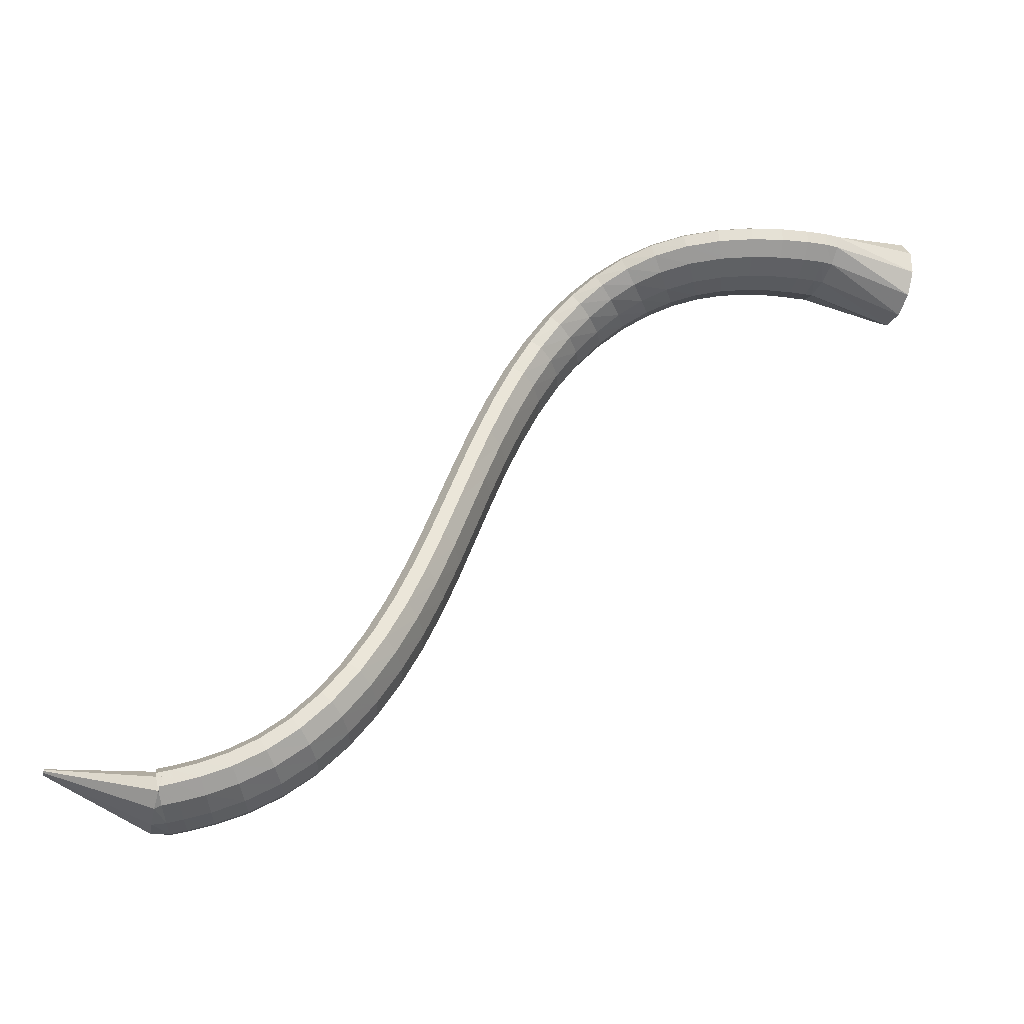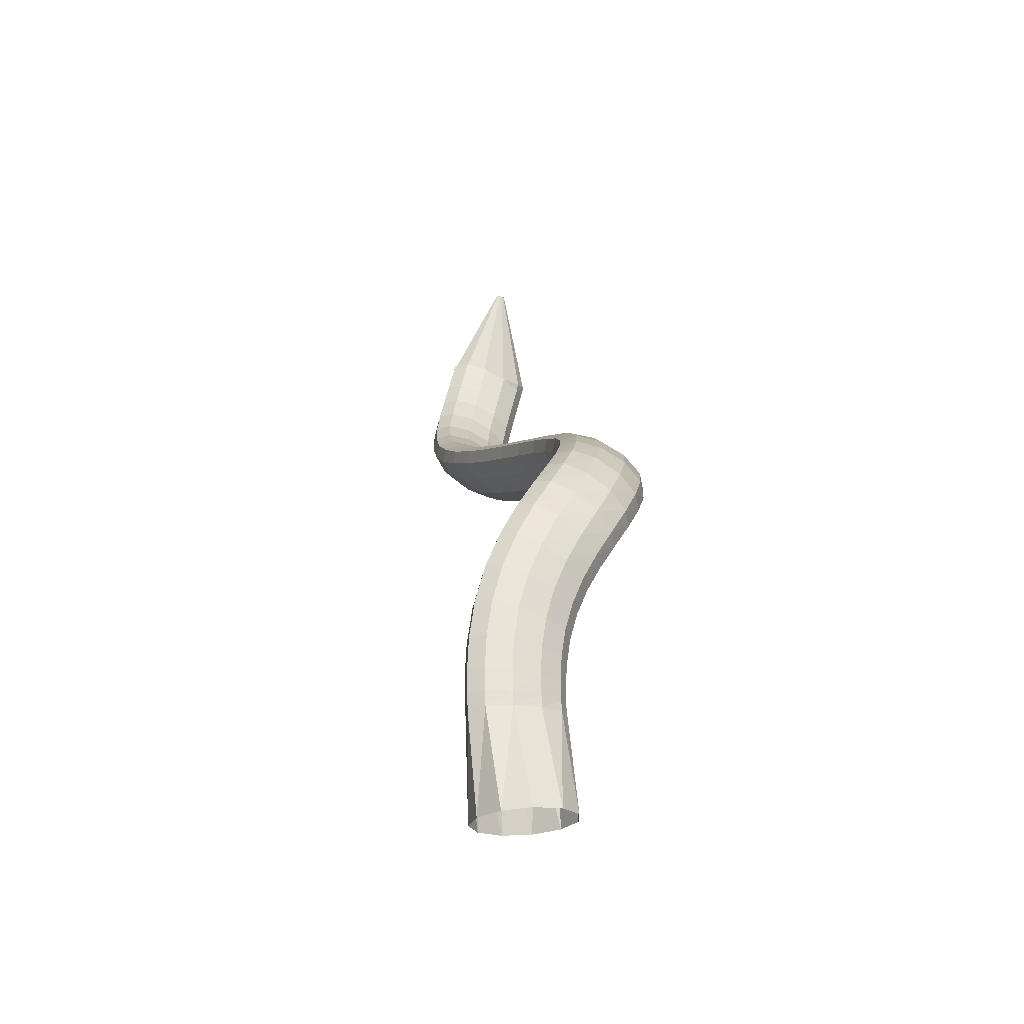
<metadata>
{"format":"obj","ext":"obj","renderer":"f3d","projection":"perspective","resolution":1024,"background":"white","views":[{"elev":-14.9,"azim":176.2,"up":"+Y"},{"elev":61.8,"azim":-78.3,"up":"+Y"}]}
</metadata>
<code>
g tube1
v 165.7 149.2 174.3
v 164.9 151 172.3
v 164.4 153.7 171.6
v 164.3 156.4 172.4
v 164.7 158.2 174.5
v 165.5 158.7 177.2
v 166.3 157.5 179.6
v 166.9 155.2 181.1
v 167.2 152.4 181
v 167.1 150 179.5
v 166.5 148.8 177
v 165.7 149.2 174.3
v 175.2 152.5 172.7
v 174.4 154 170.5
v 173.9 155.7 169.3
v 173.8 157.1 169.6
v 174.2 157.8 171.1
v 174.9 157.5 173.5
v 175.7 156.4 175.9
v 176.4 154.7 177.7
v 176.7 153.1 178.1
v 176.5 152 177.2
v 176 151.8 175.2
v 175.2 152.5 172.7
v 176.2 152.6 172.3
v 175.6 154.1 170.1
v 175.3 155.8 169
v 175.3 157.3 169.2
v 175.7 157.9 170.8
v 176.2 157.6 173.2
v 176.9 156.4 175.7
v 177.3 154.7 177.4
v 177.5 153 177.9
v 177.3 151.9 176.9
v 176.8 151.8 174.9
v 176.2 152.6 172.3
v 178.3 152.6 171.9
v 177.8 154.1 169.7
v 177.6 155.9 168.5
v 177.6 157.3 168.7
v 177.9 158 170.3
v 178.4 157.6 172.7
v 178.8 156.4 175.2
v 179.2 154.7 177
v 179.3 153.1 177.5
v 179.2 152 176.5
v 178.8 151.8 174.5
v 178.3 152.6 171.9
v 181 152.6 171.5
v 180.8 154.1 169.2
v 180.7 155.9 168
v 180.7 157.3 168.2
v 180.9 158 169.8
v 181.2 157.7 172.3
v 181.4 156.5 174.8
v 181.6 154.8 176.6
v 181.7 153.1 177.1
v 181.5 152 176.2
v 181.3 151.8 174.1
v 181 152.6 171.5
v 184.2 152.5 171.2
v 184.3 154 169
v 184.3 155.8 167.7
v 184.4 157.2 168
v 184.4 157.9 169.6
v 184.5 157.6 172
v 184.4 156.4 174.6
v 184.4 154.7 176.4
v 184.3 153 176.9
v 184.2 151.9 176
v 184.2 151.8 173.9
v 184.2 152.5 171.2
v 187.5 152.3 171.4
v 187.9 153.8 169.1
v 188.2 155.5 167.9
v 188.3 156.9 168.1
v 188.3 157.6 169.7
v 188 157.3 172.2
v 187.6 156.2 174.7
v 187.3 154.5 176.5
v 187 152.9 177.1
v 187 151.8 176.1
v 187.2 151.6 174
v 187.5 152.3 171.4
v 190.8 151.9 171.9
v 191.5 153.3 169.7
v 192.1 155 168.5
v 192.3 156.4 168.7
v 192.1 157.1 170.3
v 191.6 156.8 172.7
v 190.9 155.7 175.2
v 190.2 154.1 177
v 189.8 152.5 177.5
v 189.8 151.4 176.5
v 190.2 151.1 174.5
v 190.8 151.9 171.9
v 193.9 151.1 172.7
v 194.9 152.4 170.5
v 195.7 154 169.3
v 196.1 155.4 169.6
v 195.9 156.1 171.2
v 195.2 155.9 173.6
v 194.3 154.9 176
v 193.4 153.4 177.8
v 192.7 151.8 178.2
v 192.6 150.7 177.3
v 193.1 150.5 175.2
v 193.9 151.1 172.7
v 196.8 149.9 173.5
v 197.9 151.1 171.3
v 198.9 152.6 170.2
v 199.5 153.9 170.5
v 199.4 154.7 172
v 198.8 154.5 174.4
v 197.7 153.7 176.9
v 196.6 152.2 178.6
v 195.8 150.8 179.1
v 195.5 149.7 178.1
v 195.9 149.4 176.1
v 196.8 149.9 173.5
v 199.5 148.3 174.3
v 200.7 149.4 172.1
v 201.8 150.8 170.9
v 202.6 152 171.1
v 202.7 152.7 172.7
v 202.2 152.6 175.1
v 201.2 151.8 177.6
v 200 150.5 179.4
v 199 149.2 179.9
v 198.5 148.2 178.9
v 198.7 147.9 176.9
v 199.5 148.3 174.3
v 202.1 146.3 174.8
v 203.2 147.3 172.5
v 204.4 148.5 171.2
v 205.3 149.6 171.5
v 205.7 150.2 173.1
v 205.4 150.1 175.5
v 204.5 149.3 178.1
v 203.3 148.2 179.9
v 202.2 147 180.4
v 201.5 146.1 179.5
v 201.4 145.8 177.4
v 202.1 146.3 174.8
v 204.5 143.8 174.9
v 205.5 144.8 172.6
v 206.8 145.9 171.3
v 207.9 146.9 171.4
v 208.5 147.3 173
v 208.4 147.1 175.5
v 207.6 146.3 178.1
v 206.4 145.2 180
v 205.2 144.1 180.6
v 204.4 143.3 179.7
v 204.1 143.2 177.5
v 204.5 143.8 174.9
v 206.9 140.7 174.6
v 207.8 141.8 172.2
v 209 142.9 170.9
v 210.2 143.7 171
v 211 144 172.6
v 211.1 143.6 175
v 210.5 142.7 177.6
v 209.3 141.6 179.6
v 208.1 140.6 180.2
v 207.1 140 179.3
v 206.6 140.1 177.2
v 206.9 140.7 174.6
v 209.1 137.2 173.8
v 209.9 138.3 171.5
v 211.2 139.4 170.1
v 212.4 140.1 170.2
v 213.3 140.2 171.7
v 213.6 139.7 174.1
v 213 138.7 176.7
v 212 137.5 178.6
v 210.7 136.6 179.3
v 209.5 136.2 178.5
v 209 136.4 176.4
v 209.1 137.2 173.8
v 211.2 133.2 172.6
v 212 134.5 170.3
v 213.2 135.5 168.9
v 214.5 136.2 169
v 215.5 136.1 170.4
v 215.8 135.4 172.8
v 215.4 134.3 175.3
v 214.3 133.1 177.2
v 213 132.2 177.9
v 211.8 131.9 177.1
v 211.2 132.3 175.2
v 211.2 133.2 172.6
v 213.2 128.9 170.9
v 213.9 130.2 168.6
v 215.1 131.3 167.3
v 216.5 131.9 167.3
v 217.5 131.8 168.7
v 217.9 130.9 171
v 217.5 129.7 173.5
v 216.5 128.5 175.4
v 215.1 127.6 176.1
v 213.9 127.4 175.4
v 213.2 127.9 173.4
v 213.2 128.9 170.9
v 215 124.4 168.8
v 215.8 125.8 166.6
v 217 126.9 165.2
v 218.3 127.4 165.3
v 219.4 127.2 166.6
v 219.8 126.3 168.9
v 219.4 125 171.4
v 218.4 123.7 173.2
v 217.1 122.8 173.9
v 215.8 122.6 173.2
v 215.1 123.2 171.3
v 215 124.4 168.8
v 216.9 119.8 166.5
v 217.5 121.2 164.3
v 218.8 122.3 162.9
v 220.1 122.9 163
v 221.2 122.6 164.3
v 221.6 121.6 166.5
v 221.3 120.2 169
v 220.3 118.9 170.8
v 219 118 171.5
v 217.7 117.9 170.8
v 216.9 118.5 168.9
v 216.9 119.8 166.5
v 218.7 115.1 164
v 219.4 116.6 161.8
v 220.6 117.7 160.5
v 221.9 118.3 160.5
v 223 118 161.9
v 223.4 117 164.1
v 223.1 115.6 166.5
v 222.1 114.2 168.4
v 220.8 113.4 169
v 219.5 113.2 168.3
v 218.8 113.9 166.5
v 218.7 115.1 164
v 220.6 110.6 161.7
v 221.3 112 159.4
v 222.4 113.2 158.1
v 223.8 113.8 158.2
v 224.8 113.6 159.5
v 225.3 112.6 161.8
v 225 111.2 164.2
v 224 109.8 166
v 222.7 108.9 166.7
v 221.4 108.7 166
v 220.7 109.3 164.1
v 220.6 110.6 161.7
v 222.7 106.2 159.5
v 223.3 107.6 157.2
v 224.5 108.8 155.9
v 225.8 109.5 156
v 226.8 109.3 157.4
v 227.2 108.4 159.7
v 226.9 107.1 162.1
v 226 105.7 164
v 224.7 104.8 164.6
v 223.5 104.5 163.9
v 222.7 105 161.9
v 222.7 106.2 159.5
v 225 102.1 157.6
v 225.6 103.4 155.3
v 226.8 104.7 154
v 228 105.4 154.1
v 229 105.4 155.6
v 229.4 104.6 157.9
v 229 103.4 160.4
v 228.1 102 162.3
v 226.8 101 162.9
v 225.7 100.6 162.1
v 225 101 160.1
v 225 102.1 157.6
v 227.5 98.24 156.1
v 228.2 99.57 153.8
v 229.3 100.9 152.5
v 230.5 101.7 152.7
v 231.4 101.8 154.2
v 231.7 101.2 156.5
v 231.3 99.97 159.1
v 230.3 98.61 160.9
v 229.2 97.5 161.5
v 228.1 97.01 160.7
v 227.5 97.29 158.7
v 227.5 98.24 156.1
v 230.4 94.76 155
v 231.1 96.08 152.7
v 232.2 97.43 151.4
v 233.2 98.39 151.6
v 234 98.65 153.2
v 234.2 98.13 155.6
v 233.7 97 158.1
v 232.8 95.61 160
v 231.7 94.4 160.5
v 230.8 93.77 159.6
v 230.3 93.9 157.6
v 230.4 94.76 155
v 233.6 91.74 154.2
v 234.3 93.08 152
v 235.3 94.53 150.7
v 236.2 95.62 150.9
v 236.8 96.02 152.5
v 236.9 95.59 155
v 236.4 94.47 157.5
v 235.6 93.02 159.3
v 234.6 91.69 159.9
v 233.8 90.91 158.9
v 233.4 90.93 156.8
v 233.6 91.74 154.2
v 237.2 89.28 153.8
v 237.8 90.68 151.5
v 238.6 92.23 150.3
v 239.3 93.45 150.5
v 239.8 93.95 152.1
v 239.8 93.57 154.6
v 239.3 92.43 157.1
v 238.6 90.89 158.9
v 237.8 89.45 159.5
v 237.2 88.55 158.5
v 236.9 88.49 156.4
v 237.2 89.28 153.8
v 240.8 87.47 153.6
v 241.3 88.92 151.3
v 241.9 90.55 150.1
v 242.5 91.86 150.3
v 242.8 92.43 152
v 242.8 92.07 154.4
v 242.4 90.91 157
v 241.8 89.3 158.8
v 241.1 87.77 159.3
v 240.7 86.79 158.3
v 240.5 86.68 156.2
v 240.8 87.47 153.6
v 244.1 86.27 153.5
v 244.6 87.74 151.2
v 245.1 89.43 150
v 245.5 90.79 150.3
v 245.7 91.4 151.9
v 245.6 91.06 154.4
v 245.3 89.87 156.9
v 244.8 88.23 158.7
v 244.3 86.64 159.2
v 244 85.61 158.2
v 243.9 85.47 156.1
v 244.1 86.27 153.5
v 246.9 85.55 153.5
v 247.2 87.03 151.2
v 247.6 88.75 150
v 248 90.14 150.3
v 248.1 90.76 151.9
v 248 90.43 154.3
v 247.7 89.24 156.9
v 247.3 87.57 158.7
v 246.9 85.96 159.2
v 246.7 84.91 158.2
v 246.7 84.75 156.1
v 246.9 85.55 153.5
v 248.6 85.17 153.5
v 248.9 86.67 151.2
v 249.3 88.39 150
v 249.6 89.79 150.3
v 249.7 90.42 151.9
v 249.6 90.09 154.3
v 249.4 88.9 156.9
v 249 87.23 158.7
v 248.7 85.6 159.2
v 248.4 84.54 158.2
v 248.4 84.38 156.1
v 248.6 85.17 153.5
v 250.1 85.01 153.6
v 249.7 86.34 151.3
v 249.2 87.97 150
v 248.9 89.37 150.2
v 248.8 90.11 151.7
v 249 89.94 154.2
v 249.4 88.93 156.8
v 249.8 87.39 158.7
v 250.2 85.81 159.3
v 250.5 84.69 158.4
v 250.4 84.39 156.3
v 250.1 85.01 153.6
v 261.2 90.03 153.8
v 261.2 90.16 153.6
v 261.1 90.33 153.4
v 261.1 90.46 153.5
v 261.1 90.54 153.6
v 261.1 90.52 153.9
v 261.2 90.42 154.1
v 261.2 90.27 154.3
v 261.3 90.12 154.4
v 261.3 90 154.3
v 261.3 89.97 154.1
v 261.2 90.03 153.8
f 1 2 14
f 14 13 1
f 2 3 15
f 15 14 2
f 3 4 16
f 16 15 3
f 4 5 17
f 17 16 4
f 5 6 18
f 18 17 5
f 6 7 19
f 19 18 6
f 7 8 20
f 20 19 7
f 8 9 21
f 21 20 8
f 9 10 22
f 22 21 9
f 10 11 23
f 23 22 10
f 11 12 24
f 24 23 11
f 13 14 26
f 26 25 13
f 14 15 27
f 27 26 14
f 15 16 28
f 28 27 15
f 16 17 29
f 29 28 16
f 17 18 30
f 30 29 17
f 18 19 31
f 31 30 18
f 19 20 32
f 32 31 19
f 20 21 33
f 33 32 20
f 21 22 34
f 34 33 21
f 22 23 35
f 35 34 22
f 23 24 36
f 36 35 23
f 25 26 38
f 38 37 25
f 26 27 39
f 39 38 26
f 27 28 40
f 40 39 27
f 28 29 41
f 41 40 28
f 29 30 42
f 42 41 29
f 30 31 43
f 43 42 30
f 31 32 44
f 44 43 31
f 32 33 45
f 45 44 32
f 33 34 46
f 46 45 33
f 34 35 47
f 47 46 34
f 35 36 48
f 48 47 35
f 37 38 50
f 50 49 37
f 38 39 51
f 51 50 38
f 39 40 52
f 52 51 39
f 40 41 53
f 53 52 40
f 41 42 54
f 54 53 41
f 42 43 55
f 55 54 42
f 43 44 56
f 56 55 43
f 44 45 57
f 57 56 44
f 45 46 58
f 58 57 45
f 46 47 59
f 59 58 46
f 47 48 60
f 60 59 47
f 49 50 62
f 62 61 49
f 50 51 63
f 63 62 50
f 51 52 64
f 64 63 51
f 52 53 65
f 65 64 52
f 53 54 66
f 66 65 53
f 54 55 67
f 67 66 54
f 55 56 68
f 68 67 55
f 56 57 69
f 69 68 56
f 57 58 70
f 70 69 57
f 58 59 71
f 71 70 58
f 59 60 72
f 72 71 59
f 61 62 74
f 74 73 61
f 62 63 75
f 75 74 62
f 63 64 76
f 76 75 63
f 64 65 77
f 77 76 64
f 65 66 78
f 78 77 65
f 66 67 79
f 79 78 66
f 67 68 80
f 80 79 67
f 68 69 81
f 81 80 68
f 69 70 82
f 82 81 69
f 70 71 83
f 83 82 70
f 71 72 84
f 84 83 71
f 73 74 86
f 86 85 73
f 74 75 87
f 87 86 74
f 75 76 88
f 88 87 75
f 76 77 89
f 89 88 76
f 77 78 90
f 90 89 77
f 78 79 91
f 91 90 78
f 79 80 92
f 92 91 79
f 80 81 93
f 93 92 80
f 81 82 94
f 94 93 81
f 82 83 95
f 95 94 82
f 83 84 96
f 96 95 83
f 85 86 98
f 98 97 85
f 86 87 99
f 99 98 86
f 87 88 100
f 100 99 87
f 88 89 101
f 101 100 88
f 89 90 102
f 102 101 89
f 90 91 103
f 103 102 90
f 91 92 104
f 104 103 91
f 92 93 105
f 105 104 92
f 93 94 106
f 106 105 93
f 94 95 107
f 107 106 94
f 95 96 108
f 108 107 95
f 97 98 110
f 110 109 97
f 98 99 111
f 111 110 98
f 99 100 112
f 112 111 99
f 100 101 113
f 113 112 100
f 101 102 114
f 114 113 101
f 102 103 115
f 115 114 102
f 103 104 116
f 116 115 103
f 104 105 117
f 117 116 104
f 105 106 118
f 118 117 105
f 106 107 119
f 119 118 106
f 107 108 120
f 120 119 107
f 109 110 122
f 122 121 109
f 110 111 123
f 123 122 110
f 111 112 124
f 124 123 111
f 112 113 125
f 125 124 112
f 113 114 126
f 126 125 113
f 114 115 127
f 127 126 114
f 115 116 128
f 128 127 115
f 116 117 129
f 129 128 116
f 117 118 130
f 130 129 117
f 118 119 131
f 131 130 118
f 119 120 132
f 132 131 119
f 121 122 134
f 134 133 121
f 122 123 135
f 135 134 122
f 123 124 136
f 136 135 123
f 124 125 137
f 137 136 124
f 125 126 138
f 138 137 125
f 126 127 139
f 139 138 126
f 127 128 140
f 140 139 127
f 128 129 141
f 141 140 128
f 129 130 142
f 142 141 129
f 130 131 143
f 143 142 130
f 131 132 144
f 144 143 131
f 133 134 146
f 146 145 133
f 134 135 147
f 147 146 134
f 135 136 148
f 148 147 135
f 136 137 149
f 149 148 136
f 137 138 150
f 150 149 137
f 138 139 151
f 151 150 138
f 139 140 152
f 152 151 139
f 140 141 153
f 153 152 140
f 141 142 154
f 154 153 141
f 142 143 155
f 155 154 142
f 143 144 156
f 156 155 143
f 145 146 158
f 158 157 145
f 146 147 159
f 159 158 146
f 147 148 160
f 160 159 147
f 148 149 161
f 161 160 148
f 149 150 162
f 162 161 149
f 150 151 163
f 163 162 150
f 151 152 164
f 164 163 151
f 152 153 165
f 165 164 152
f 153 154 166
f 166 165 153
f 154 155 167
f 167 166 154
f 155 156 168
f 168 167 155
f 157 158 170
f 170 169 157
f 158 159 171
f 171 170 158
f 159 160 172
f 172 171 159
f 160 161 173
f 173 172 160
f 161 162 174
f 174 173 161
f 162 163 175
f 175 174 162
f 163 164 176
f 176 175 163
f 164 165 177
f 177 176 164
f 165 166 178
f 178 177 165
f 166 167 179
f 179 178 166
f 167 168 180
f 180 179 167
f 169 170 182
f 182 181 169
f 170 171 183
f 183 182 170
f 171 172 184
f 184 183 171
f 172 173 185
f 185 184 172
f 173 174 186
f 186 185 173
f 174 175 187
f 187 186 174
f 175 176 188
f 188 187 175
f 176 177 189
f 189 188 176
f 177 178 190
f 190 189 177
f 178 179 191
f 191 190 178
f 179 180 192
f 192 191 179
f 181 182 194
f 194 193 181
f 182 183 195
f 195 194 182
f 183 184 196
f 196 195 183
f 184 185 197
f 197 196 184
f 185 186 198
f 198 197 185
f 186 187 199
f 199 198 186
f 187 188 200
f 200 199 187
f 188 189 201
f 201 200 188
f 189 190 202
f 202 201 189
f 190 191 203
f 203 202 190
f 191 192 204
f 204 203 191
f 193 194 206
f 206 205 193
f 194 195 207
f 207 206 194
f 195 196 208
f 208 207 195
f 196 197 209
f 209 208 196
f 197 198 210
f 210 209 197
f 198 199 211
f 211 210 198
f 199 200 212
f 212 211 199
f 200 201 213
f 213 212 200
f 201 202 214
f 214 213 201
f 202 203 215
f 215 214 202
f 203 204 216
f 216 215 203
f 205 206 218
f 218 217 205
f 206 207 219
f 219 218 206
f 207 208 220
f 220 219 207
f 208 209 221
f 221 220 208
f 209 210 222
f 222 221 209
f 210 211 223
f 223 222 210
f 211 212 224
f 224 223 211
f 212 213 225
f 225 224 212
f 213 214 226
f 226 225 213
f 214 215 227
f 227 226 214
f 215 216 228
f 228 227 215
f 217 218 230
f 230 229 217
f 218 219 231
f 231 230 218
f 219 220 232
f 232 231 219
f 220 221 233
f 233 232 220
f 221 222 234
f 234 233 221
f 222 223 235
f 235 234 222
f 223 224 236
f 236 235 223
f 224 225 237
f 237 236 224
f 225 226 238
f 238 237 225
f 226 227 239
f 239 238 226
f 227 228 240
f 240 239 227
f 229 230 242
f 242 241 229
f 230 231 243
f 243 242 230
f 231 232 244
f 244 243 231
f 232 233 245
f 245 244 232
f 233 234 246
f 246 245 233
f 234 235 247
f 247 246 234
f 235 236 248
f 248 247 235
f 236 237 249
f 249 248 236
f 237 238 250
f 250 249 237
f 238 239 251
f 251 250 238
f 239 240 252
f 252 251 239
f 241 242 254
f 254 253 241
f 242 243 255
f 255 254 242
f 243 244 256
f 256 255 243
f 244 245 257
f 257 256 244
f 245 246 258
f 258 257 245
f 246 247 259
f 259 258 246
f 247 248 260
f 260 259 247
f 248 249 261
f 261 260 248
f 249 250 262
f 262 261 249
f 250 251 263
f 263 262 250
f 251 252 264
f 264 263 251
f 253 254 266
f 266 265 253
f 254 255 267
f 267 266 254
f 255 256 268
f 268 267 255
f 256 257 269
f 269 268 256
f 257 258 270
f 270 269 257
f 258 259 271
f 271 270 258
f 259 260 272
f 272 271 259
f 260 261 273
f 273 272 260
f 261 262 274
f 274 273 261
f 262 263 275
f 275 274 262
f 263 264 276
f 276 275 263
f 265 266 278
f 278 277 265
f 266 267 279
f 279 278 266
f 267 268 280
f 280 279 267
f 268 269 281
f 281 280 268
f 269 270 282
f 282 281 269
f 270 271 283
f 283 282 270
f 271 272 284
f 284 283 271
f 272 273 285
f 285 284 272
f 273 274 286
f 286 285 273
f 274 275 287
f 287 286 274
f 275 276 288
f 288 287 275
f 277 278 290
f 290 289 277
f 278 279 291
f 291 290 278
f 279 280 292
f 292 291 279
f 280 281 293
f 293 292 280
f 281 282 294
f 294 293 281
f 282 283 295
f 295 294 282
f 283 284 296
f 296 295 283
f 284 285 297
f 297 296 284
f 285 286 298
f 298 297 285
f 286 287 299
f 299 298 286
f 287 288 300
f 300 299 287
f 289 290 302
f 302 301 289
f 290 291 303
f 303 302 290
f 291 292 304
f 304 303 291
f 292 293 305
f 305 304 292
f 293 294 306
f 306 305 293
f 294 295 307
f 307 306 294
f 295 296 308
f 308 307 295
f 296 297 309
f 309 308 296
f 297 298 310
f 310 309 297
f 298 299 311
f 311 310 298
f 299 300 312
f 312 311 299
f 301 302 314
f 314 313 301
f 302 303 315
f 315 314 302
f 303 304 316
f 316 315 303
f 304 305 317
f 317 316 304
f 305 306 318
f 318 317 305
f 306 307 319
f 319 318 306
f 307 308 320
f 320 319 307
f 308 309 321
f 321 320 308
f 309 310 322
f 322 321 309
f 310 311 323
f 323 322 310
f 311 312 324
f 324 323 311
f 313 314 326
f 326 325 313
f 314 315 327
f 327 326 314
f 315 316 328
f 328 327 315
f 316 317 329
f 329 328 316
f 317 318 330
f 330 329 317
f 318 319 331
f 331 330 318
f 319 320 332
f 332 331 319
f 320 321 333
f 333 332 320
f 321 322 334
f 334 333 321
f 322 323 335
f 335 334 322
f 323 324 336
f 336 335 323
f 325 326 338
f 338 337 325
f 326 327 339
f 339 338 326
f 327 328 340
f 340 339 327
f 328 329 341
f 341 340 328
f 329 330 342
f 342 341 329
f 330 331 343
f 343 342 330
f 331 332 344
f 344 343 331
f 332 333 345
f 345 344 332
f 333 334 346
f 346 345 333
f 334 335 347
f 347 346 334
f 335 336 348
f 348 347 335
f 337 338 350
f 350 349 337
f 338 339 351
f 351 350 338
f 339 340 352
f 352 351 339
f 340 341 353
f 353 352 340
f 341 342 354
f 354 353 341
f 342 343 355
f 355 354 342
f 343 344 356
f 356 355 343
f 344 345 357
f 357 356 344
f 345 346 358
f 358 357 345
f 346 347 359
f 359 358 346
f 347 348 360
f 360 359 347
f 349 350 362
f 362 361 349
f 350 351 363
f 363 362 350
f 351 352 364
f 364 363 351
f 352 353 365
f 365 364 352
f 353 354 366
f 366 365 353
f 354 355 367
f 367 366 354
f 355 356 368
f 368 367 355
f 356 357 369
f 369 368 356
f 357 358 370
f 370 369 357
f 358 359 371
f 371 370 358
f 359 360 372
f 372 371 359
f 361 362 374
f 374 373 361
f 362 363 375
f 375 374 362
f 363 364 376
f 376 375 363
f 364 365 377
f 377 376 364
f 365 366 378
f 378 377 365
f 366 367 379
f 379 378 366
f 367 368 380
f 380 379 367
f 368 369 381
f 381 380 368
f 369 370 382
f 382 381 369
f 370 371 383
f 383 382 370
f 371 372 384
f 384 383 371
f 373 374 386
f 386 385 373
f 374 375 387
f 387 386 374
f 375 376 388
f 388 387 375
f 376 377 389
f 389 388 376
f 377 378 390
f 390 389 377
f 378 379 391
f 391 390 378
f 379 380 392
f 392 391 379
f 380 381 393
f 393 392 380
f 381 382 394
f 394 393 381
f 382 383 395
f 395 394 382
f 383 384 396
f 396 395 383
g

</code>
